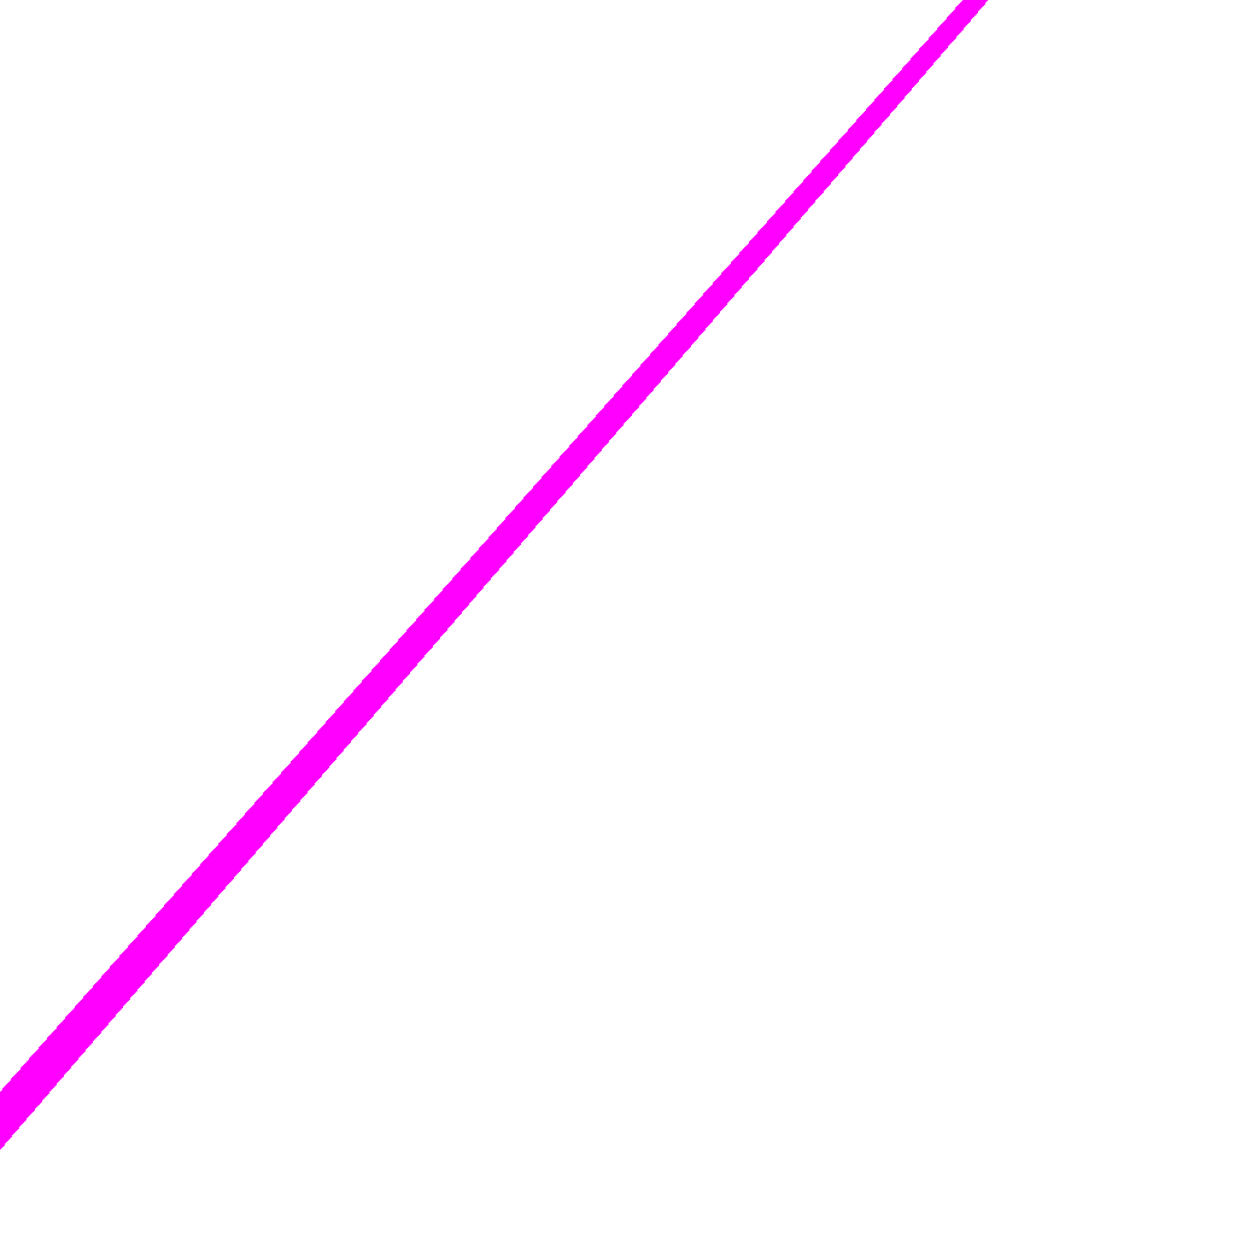
<metadata>
{"format":"obj","ext":"obj","renderer":"f3d","projection":"perspective","resolution":1024,"background":"white","views":[{"elev":73.2,"azim":-150.4,"up":"+Z"}]}
</metadata>
<code>
o geometry_0
v 6.125e+05 5.855e+06 664 1 0 1
v 6.125e+05 5.855e+06 664 1 0 1
v 6.125e+05 5.855e+06 664 1 0 1
f 2 1 3

</code>
